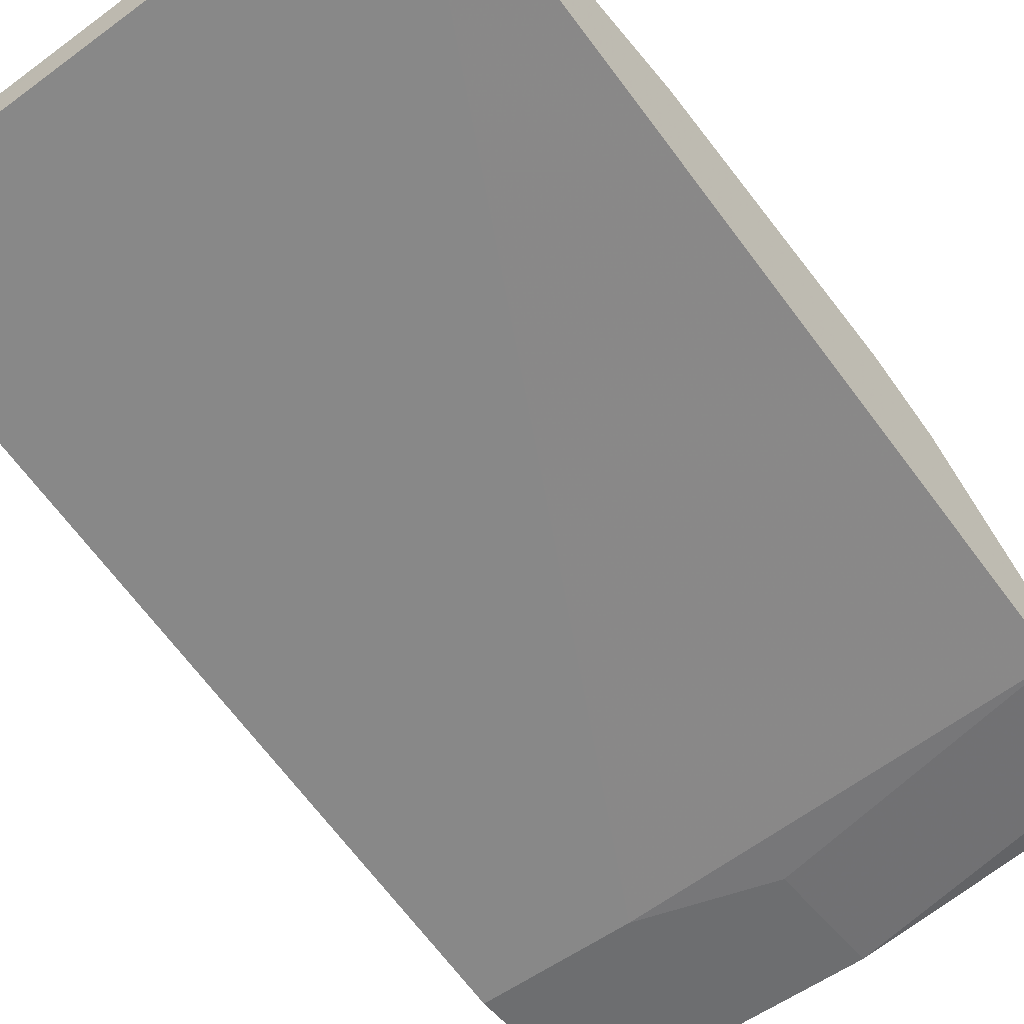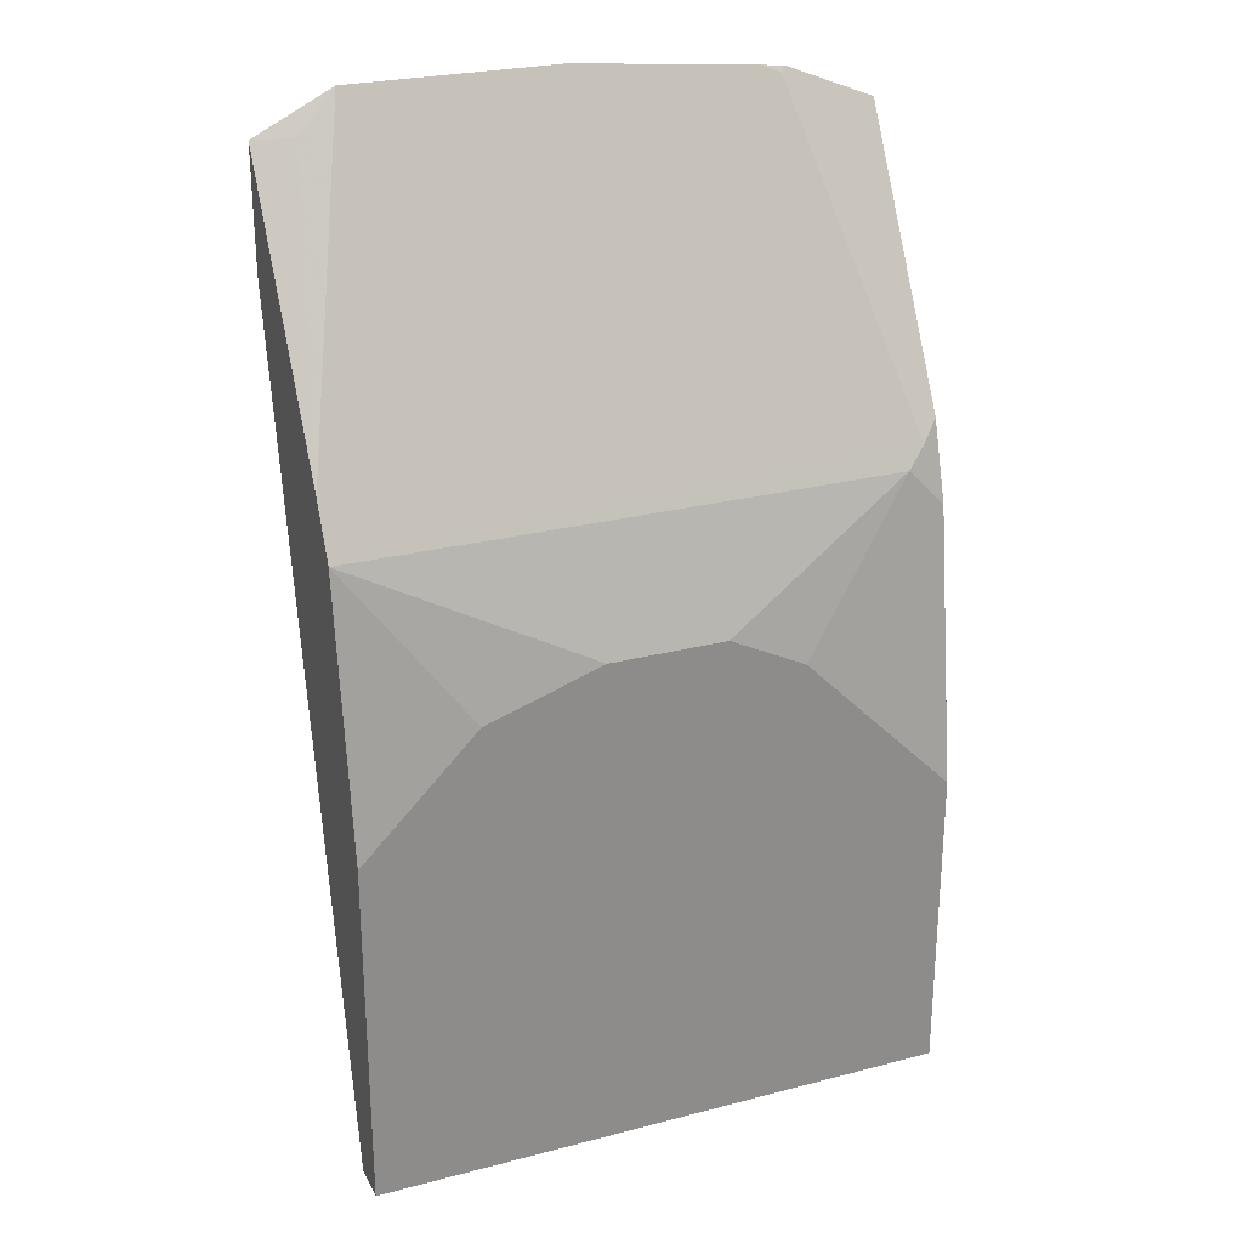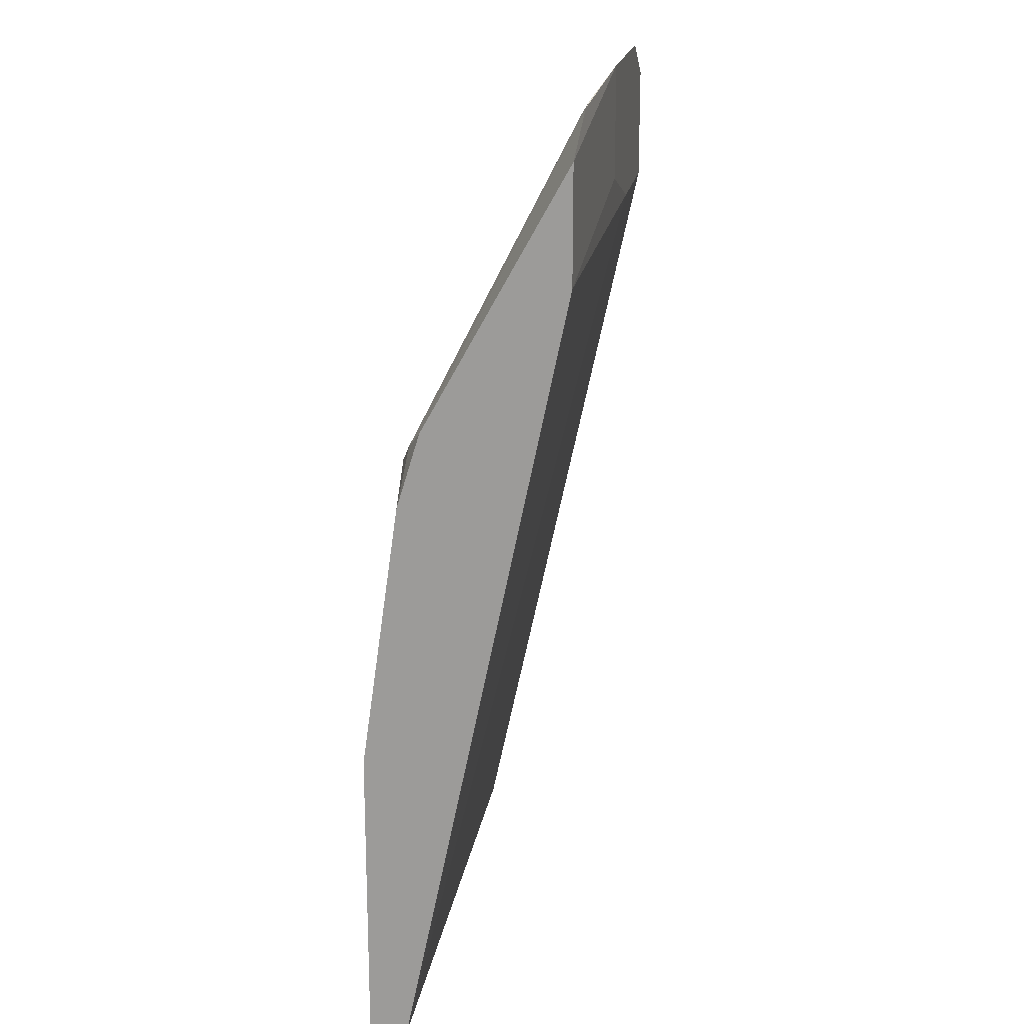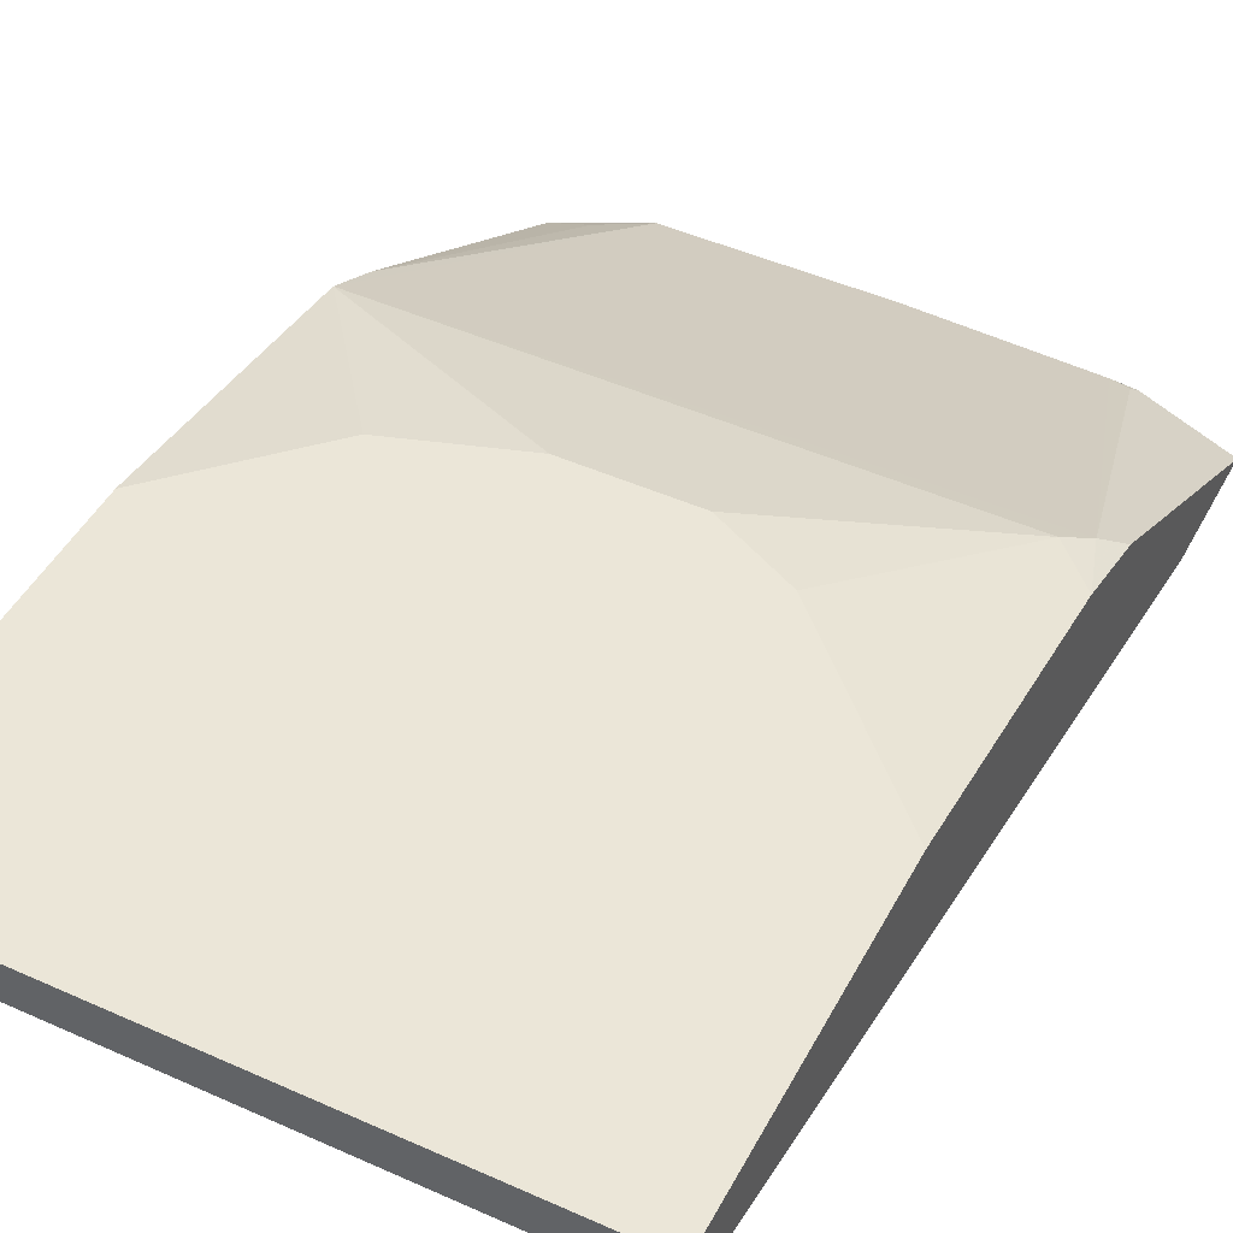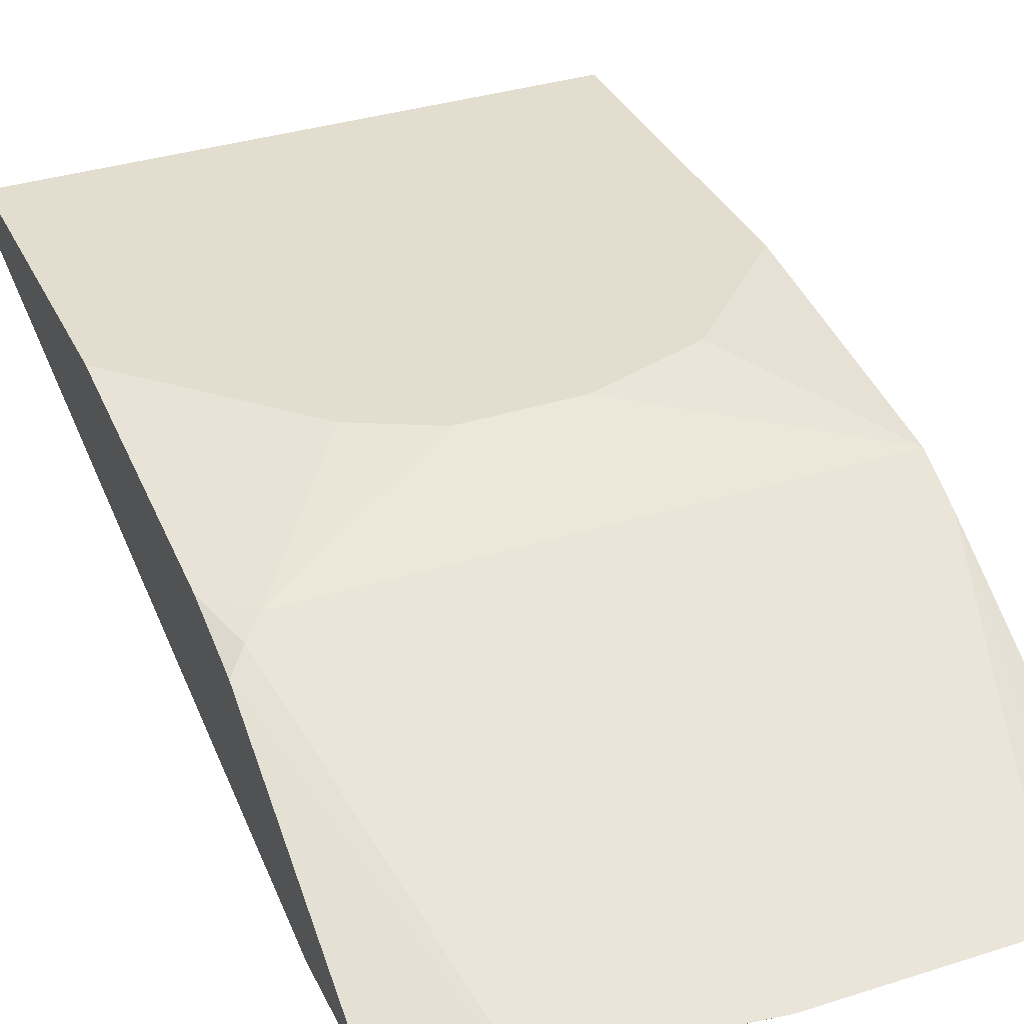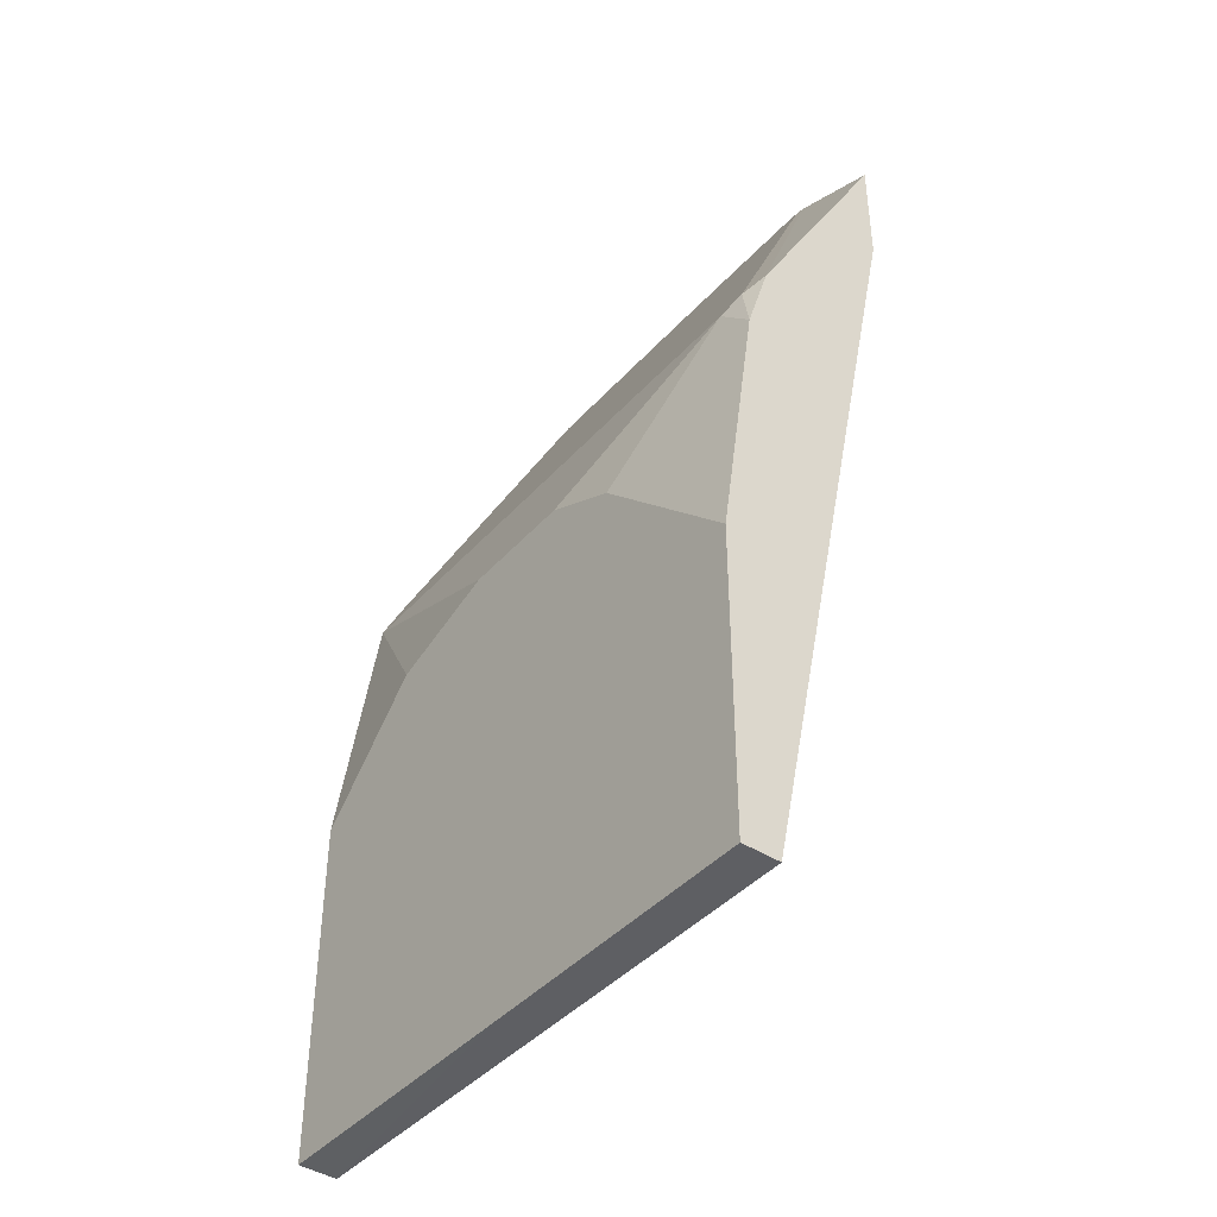
<metadata>
{"format":"obj","ext":"obj","renderer":"f3d","projection":"perspective","resolution":1024,"background":"white","views":[{"elev":-54.3,"azim":-142.0,"up":"+Y"},{"elev":25.9,"azim":157.5,"up":"+Z"},{"elev":18.6,"azim":-81.4,"up":"+Z"},{"elev":46.5,"azim":-153.0,"up":"+Y"},{"elev":34.9,"azim":-23.0,"up":"+Y"},{"elev":-42.0,"azim":-127.8,"up":"+Z"}]}
</metadata>
<code>
v -0.1665 0.1598 0.5783
v -0.1665 0.2379 0.4379
v -0.1665 0.2505 0.3967
v -0.1566 0.2453 0.428
v -0.1148 0.1618 0.595
v -0.1176 0.1598 0.5978
v -0.1044 0.1598 0.5992
v 0.1044 0.1556 0.6076
v -0.007654 0.1556 0.6076
v -0.1665 0.1598 0.5156
v -0.007654 0.1556 0.5449
v 0.06264 0.1556 0.524
v -0.1665 0.2505 0.08251
v 0.1459 0.1556 0.524
v 0.1459 0.1556 0.5868
v 0.1253 0.1618 0.5872
v 0.1459 0.2366 0.4454
v 0.1459 0.2506 0.4176
v -0.1461 0.2505 0.4176
v -0.1665 0.2714 0.2506
v -0.1665 0.2714 0.08251
v -0.007654 0.2714 0.08251
v 0.02088 0.2714 0.3549
v 0.08351 0.2714 0.3341
v -0.04177 0.2714 0.3549
v -0.08353 0.2714 0.3341
v 0.1459 0.2714 0.2717
v 0.1459 0.2714 0.08256
v 0.1459 0.2506 0.08251
f 26 25 23
f 26 23 20
f 26 20 19
f 26 19 25
f 23 25 18
f 20 21 3
f 23 24 22
f 23 22 20
f 20 22 21
f 19 18 25
f 23 18 24
f 24 18 27
f 10 1 13
f 27 28 22
f 27 18 28
f 18 14 28
f 15 14 18
f 29 28 14
f 29 22 28
f 29 13 22
f 29 14 13
f 21 22 13
f 21 13 3
f 3 13 1
f 20 3 19
f 24 27 22
f 19 3 4
f 12 13 14
f 8 18 4
f 2 3 1
f 2 4 3
f 2 5 4
f 7 5 6
f 7 4 5
f 7 8 4
f 7 9 8
f 7 6 9
f 6 1 9
f 6 2 1
f 10 9 1
f 11 9 10
f 6 5 2
f 11 10 12
f 11 12 9
f 17 18 8
f 17 15 18
f 16 17 8
f 16 8 15
f 16 15 17
f 15 9 14
f 12 14 9
f 19 4 18
f 12 10 13
f 8 9 15

</code>
